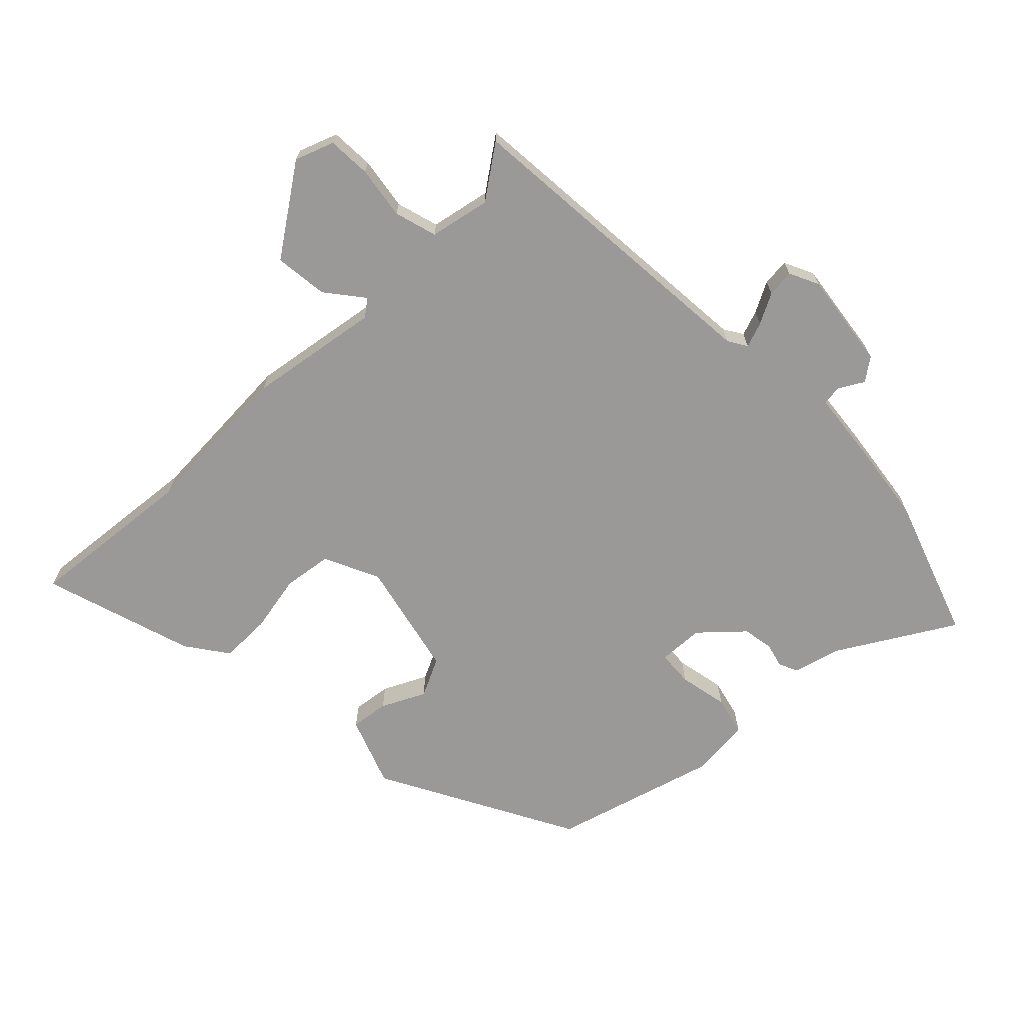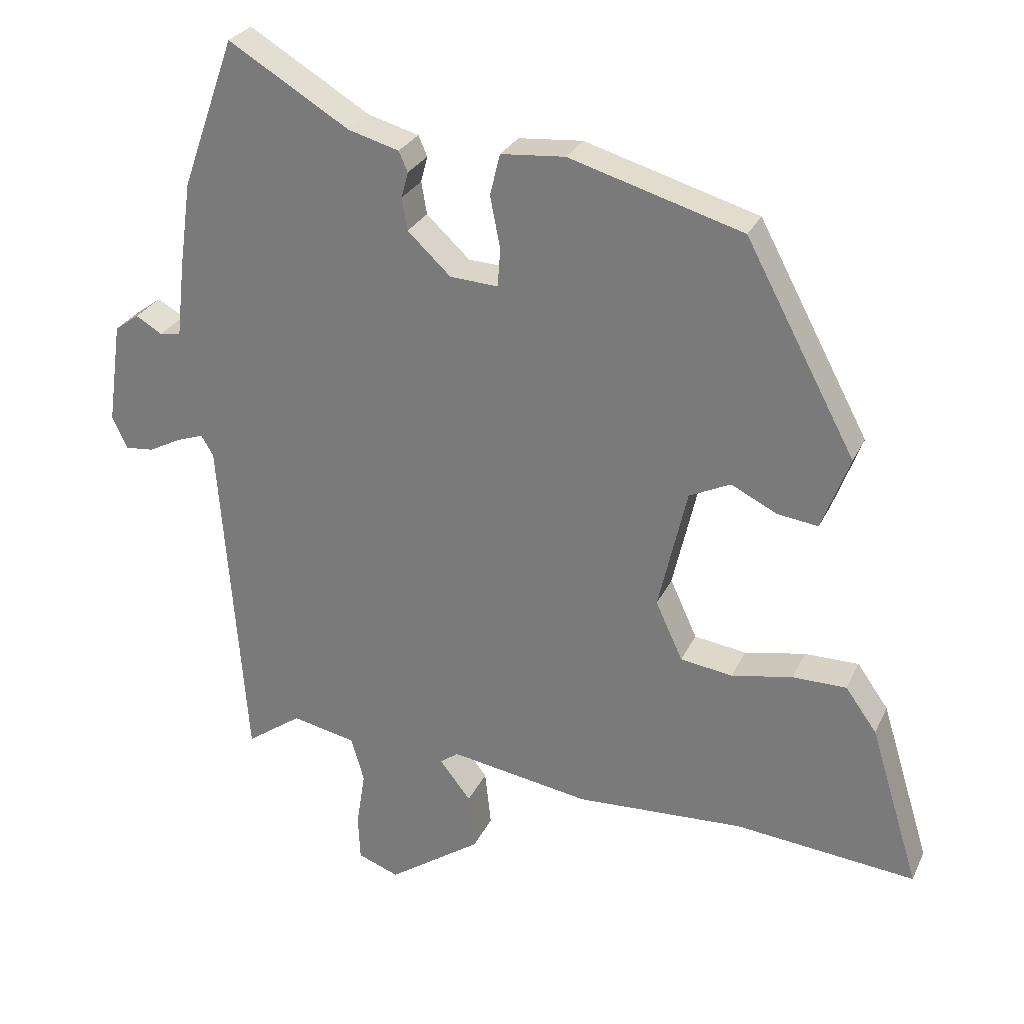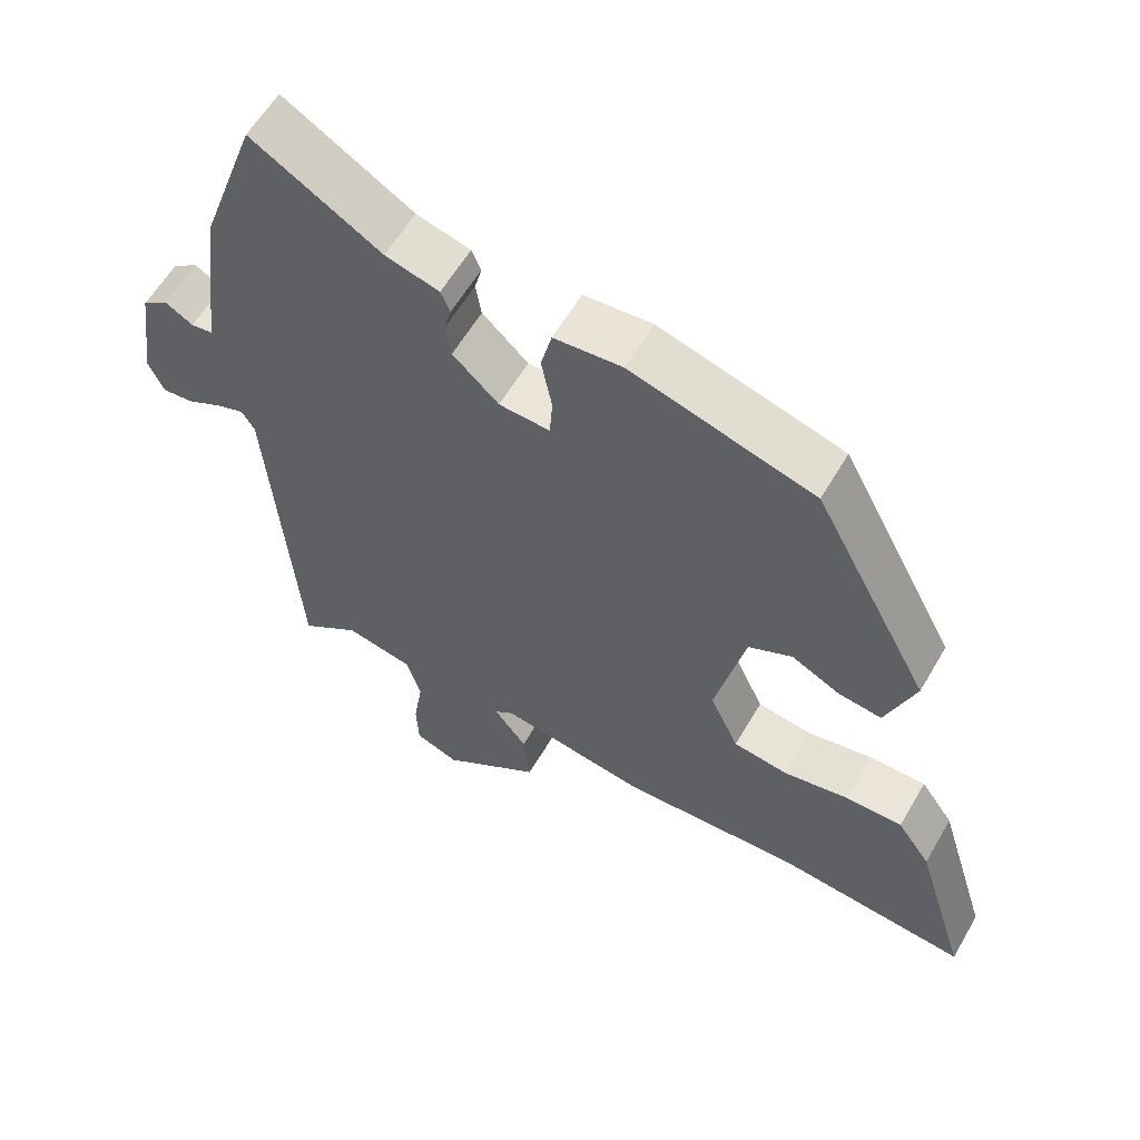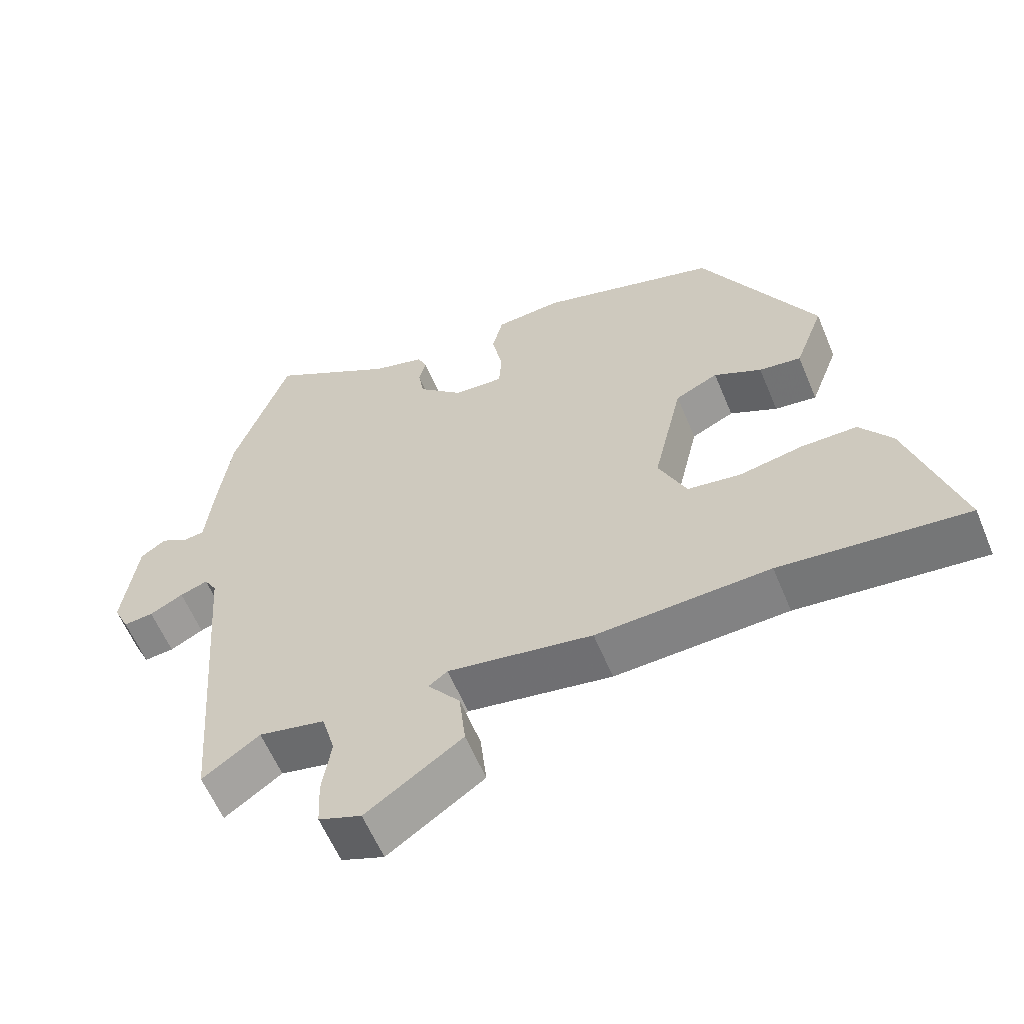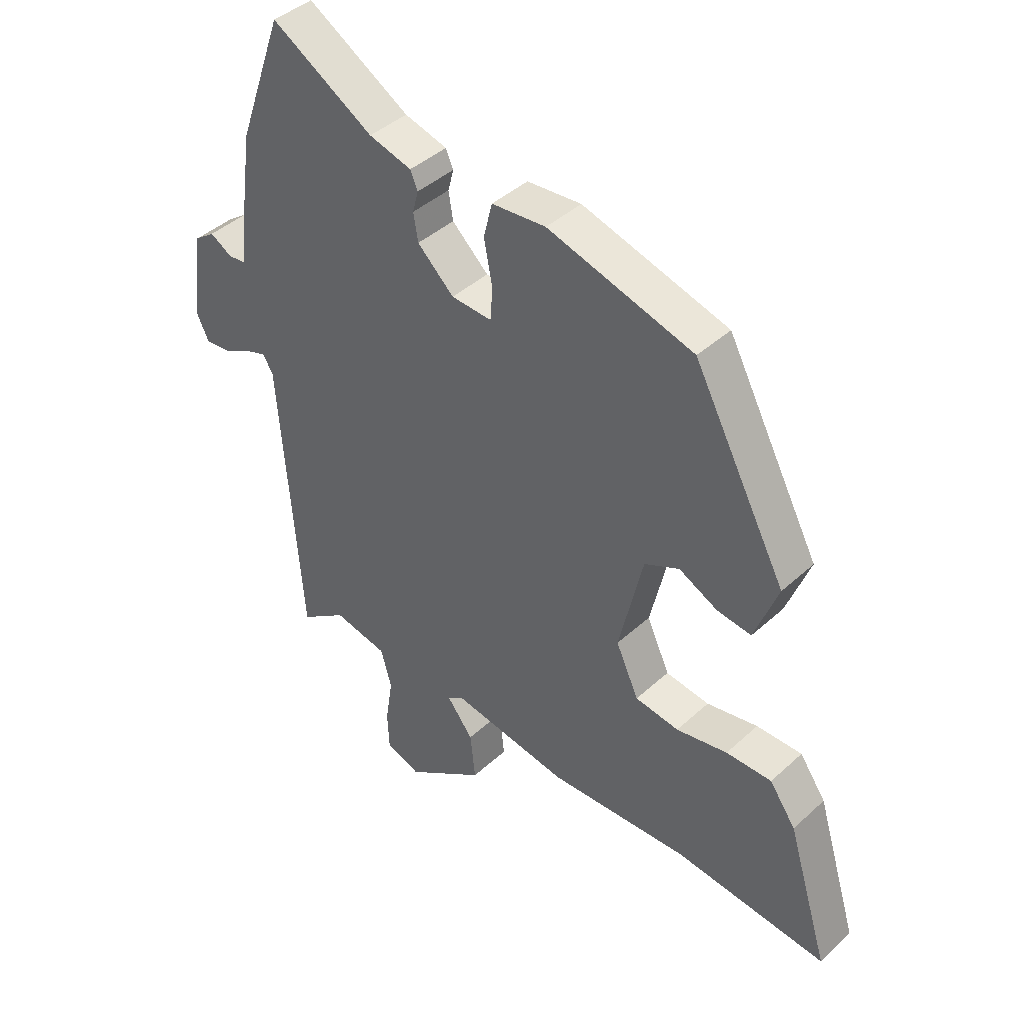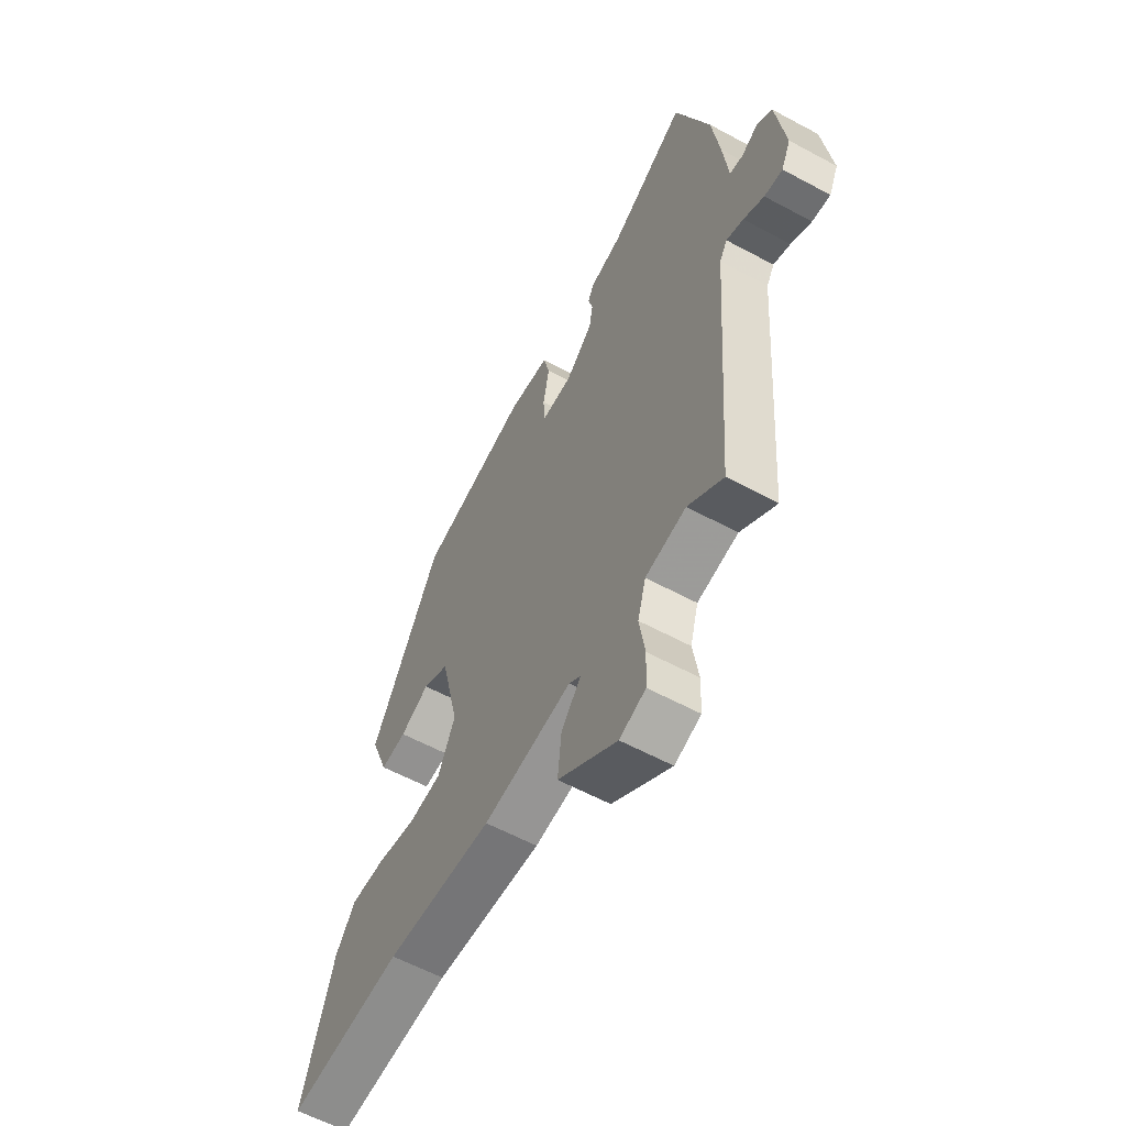
<metadata>
{"format":"obj","ext":"obj","renderer":"f3d","projection":"perspective","resolution":1024,"background":"white","views":[{"elev":-69.0,"azim":-135.3,"up":"+Y"},{"elev":27.6,"azim":21.0,"up":"+Z"},{"elev":59.1,"azim":30.0,"up":"+Z"},{"elev":-59.6,"azim":22.5,"up":"+Z"},{"elev":41.8,"azim":42.4,"up":"+Z"},{"elev":-59.1,"azim":-119.1,"up":"+Z"}]}
</metadata>
<code>
v 0.305 0.07 0.458
v 0.468 0.07 0.152
v 0.427 0.07 0.043
v 0.367 0.07 0.051
v 0.299 0.07 0.085
v 0.238 0.07 0.056
v 0.196 0.07 -0.126
v 0.236 0.07 -0.213
v 0.313 0.07 -0.224
v 0.403 0.07 -0.207
v 0.483 0.07 -0.207
v 0.529 0.07 -0.272
v 0.602 0.07 -0.51
v 0.335 0.07 -0.483
v 0.087 0.07 -0.495
v -0.12 0.07 -0.461
v -0.147 0.07 -0.481
v -0.101 0.07 -0.54
v -0.092 0.07 -0.624
v -0.23 0.07 -0.719
v -0.291 0.07 -0.696
v -0.294 0.07 -0.628
v -0.281 0.07 -0.545
v -0.3 0.07 -0.478
v -0.395 0.07 -0.458
v -0.477 0.07 -0.516
v -0.515 0.07 -0.014
v -0.533 0.07 0.016
v -0.573 0.07 0.002
v -0.621 0.07 -0.023
v -0.664 0.07 -0.027
v -0.686 0.07 0.02
v -0.665 0.07 0.172
v -0.629 0.07 0.198
v -0.59 0.07 0.175
v -0.559 0.07 0.179
v -0.547 0.07 0.288
v -0.529 0.07 0.418
v -0.45 0.07 0.64
v -0.271 0.07 0.532
v -0.196 0.07 0.511
v -0.183 0.07 0.481
v -0.193 0.07 0.443
v -0.185 0.07 0.395
v -0.121 0.07 0.335
v -0.05 0.07 0.331
v -0.046 0.07 0.387
v -0.061 0.07 0.464
v -0.046 0.07 0.525
v 0.049 0.07 0.533
v 0.305 0 0.458
v 0.468 0 0.152
v 0.427 0 0.043
v 0.367 0 0.051
v 0.299 0 0.085
v 0.238 0 0.056
v 0.196 0 -0.126
v 0.236 0 -0.213
v 0.313 0 -0.224
v 0.403 0 -0.207
v 0.483 0 -0.207
v 0.529 0 -0.272
v 0.602 0 -0.51
v 0.335 0 -0.483
v 0.087 0 -0.495
v -0.12 0 -0.461
v -0.147 0 -0.481
v -0.101 0 -0.54
v -0.092 0 -0.624
v -0.23 0 -0.719
v -0.291 0 -0.696
v -0.294 0 -0.628
v -0.281 0 -0.545
v -0.3 0 -0.478
v -0.395 0 -0.458
v -0.477 0 -0.516
v -0.515 0 -0.014
v -0.533 0 0.016
v -0.573 0 0.002
v -0.621 0 -0.023
v -0.664 0 -0.027
v -0.686 0 0.02
v -0.665 0 0.172
v -0.629 0 0.198
v -0.59 0 0.175
v -0.559 0 0.179
v -0.547 0 0.288
v -0.529 0 0.418
v -0.45 0 0.64
v -0.271 0 0.532
v -0.196 0 0.511
v -0.183 0 0.481
v -0.193 0 0.443
v -0.185 0 0.395
v -0.121 0 0.335
v -0.05 0 0.331
v -0.046 0 0.387
v -0.061 0 0.464
v -0.046 0 0.525
v 0.049 0 0.533
f 3 4 5
f 2 3 5
f 1 2 5
f 50 1 5
f 49 50 5
f 48 49 5
f 47 48 5
f 46 47 5 6
f 45 46 6 7
f 44 45 7 8
f 40 41 42 43
f 40 43 44
f 39 40 44
f 38 39 44
f 37 38 44
f 36 37 44
f 33 34 35
f 32 33 35
f 31 32 35
f 30 31 35
f 29 30 35
f 28 29 35 36
f 36 44 8
f 28 36 8
f 27 28 8
f 21 22 23
f 20 21 23
f 19 20 23
f 18 19 23
f 17 18 23
f 16 17 23 24
f 14 15 16
f 12 13 14
f 11 12 14
f 10 11 14
f 9 10 14
f 8 9 14 16
f 16 24 25
f 8 16 25
f 27 8 25
f 25 26 27
f 55 54 53
f 55 53 52
f 55 52 51
f 55 51 100
f 55 100 99
f 55 99 98
f 55 98 97
f 56 55 97 96
f 57 56 96 95
f 58 57 95 94
f 93 92 91 90
f 94 93 90
f 94 90 89
f 94 89 88
f 94 88 87
f 94 87 86
f 85 84 83
f 85 83 82
f 85 82 81
f 85 81 80
f 85 80 79
f 86 85 79 78
f 58 94 86
f 58 86 78
f 58 78 77
f 73 72 71
f 73 71 70
f 73 70 69
f 73 69 68
f 73 68 67
f 74 73 67 66
f 66 65 64
f 64 63 62
f 64 62 61
f 64 61 60
f 64 60 59
f 66 64 59 58
f 75 74 66
f 75 66 58
f 75 58 77
f 77 76 75
f 1 51 52 2
f 2 52 53 3
f 3 53 54 4
f 4 54 55 5
f 5 55 56 6
f 6 56 57 7
f 7 57 58 8
f 8 58 59 9
f 9 59 60 10
f 10 60 61 11
f 11 61 62 12
f 12 62 63 13
f 13 63 64 14
f 14 64 65 15
f 15 65 66 16
f 16 66 67 17
f 17 67 68 18
f 18 68 69 19
f 19 69 70 20
f 20 70 71 21
f 21 71 72 22
f 22 72 73 23
f 23 73 74 24
f 24 74 75 25
f 25 75 76 26
f 26 76 77 27
f 27 77 78 28
f 28 78 79 29
f 29 79 80 30
f 30 80 81 31
f 31 81 82 32
f 32 82 83 33
f 33 83 84 34
f 34 84 85 35
f 35 85 86 36
f 36 86 87 37
f 37 87 88 38
f 38 88 89 39
f 39 89 90 40
f 40 90 91 41
f 41 91 92 42
f 42 92 93 43
f 43 93 94 44
f 44 94 95 45
f 45 95 96 46
f 46 96 97 47
f 47 97 98 48
f 48 98 99 49
f 49 99 100 50
f 50 100 51 1

</code>
